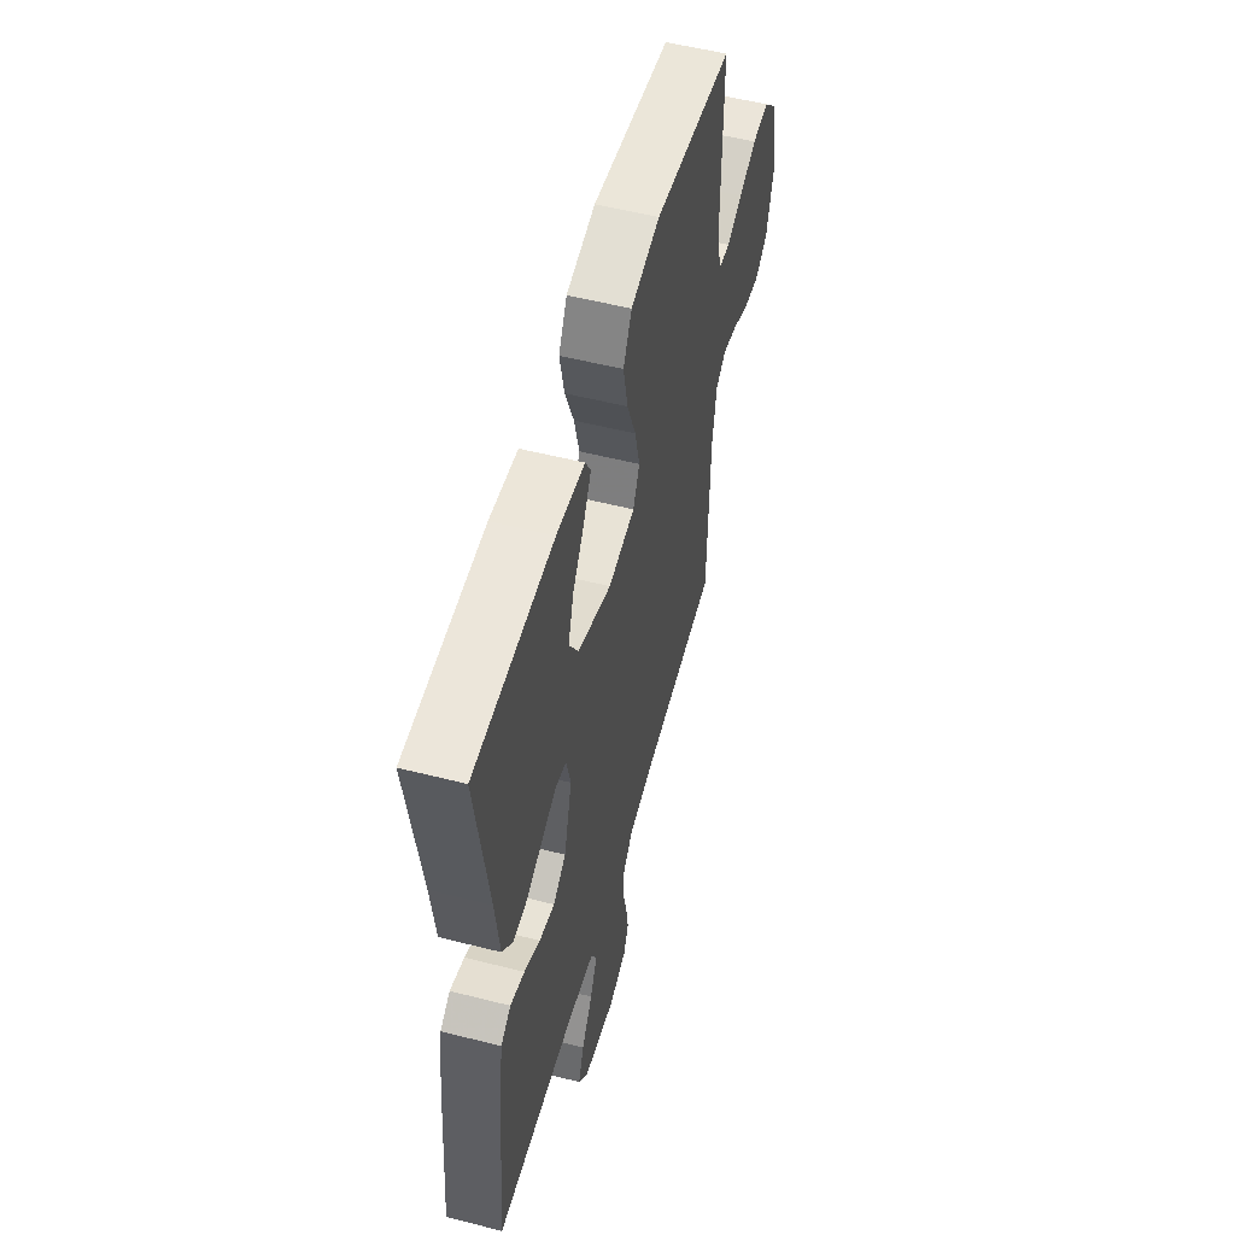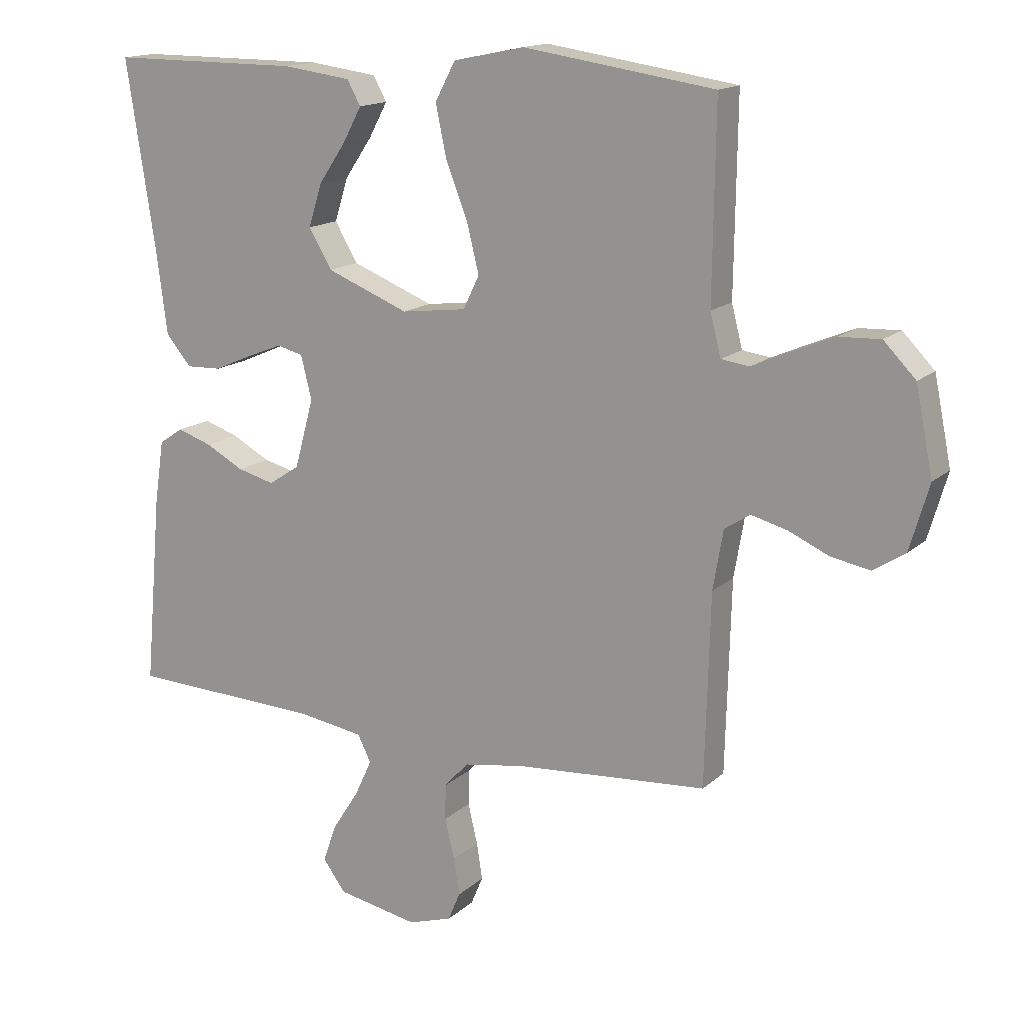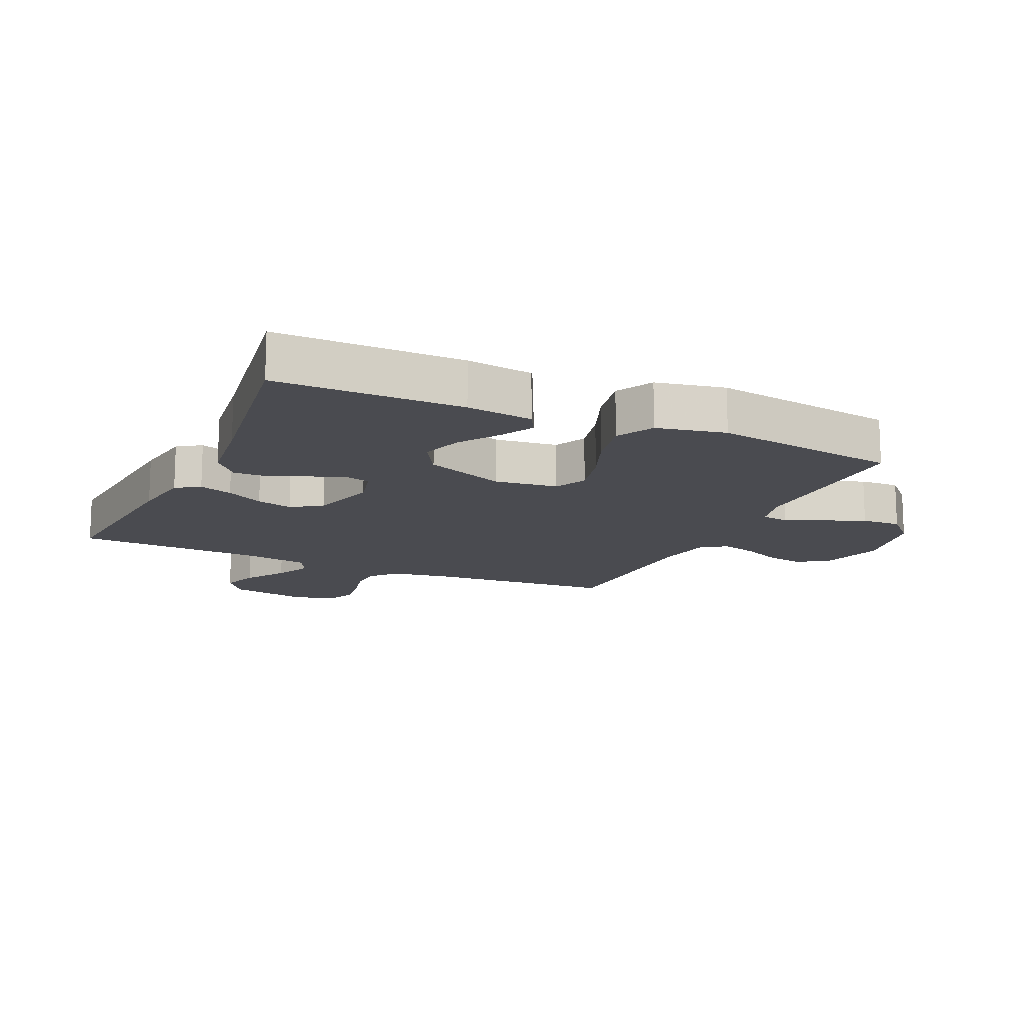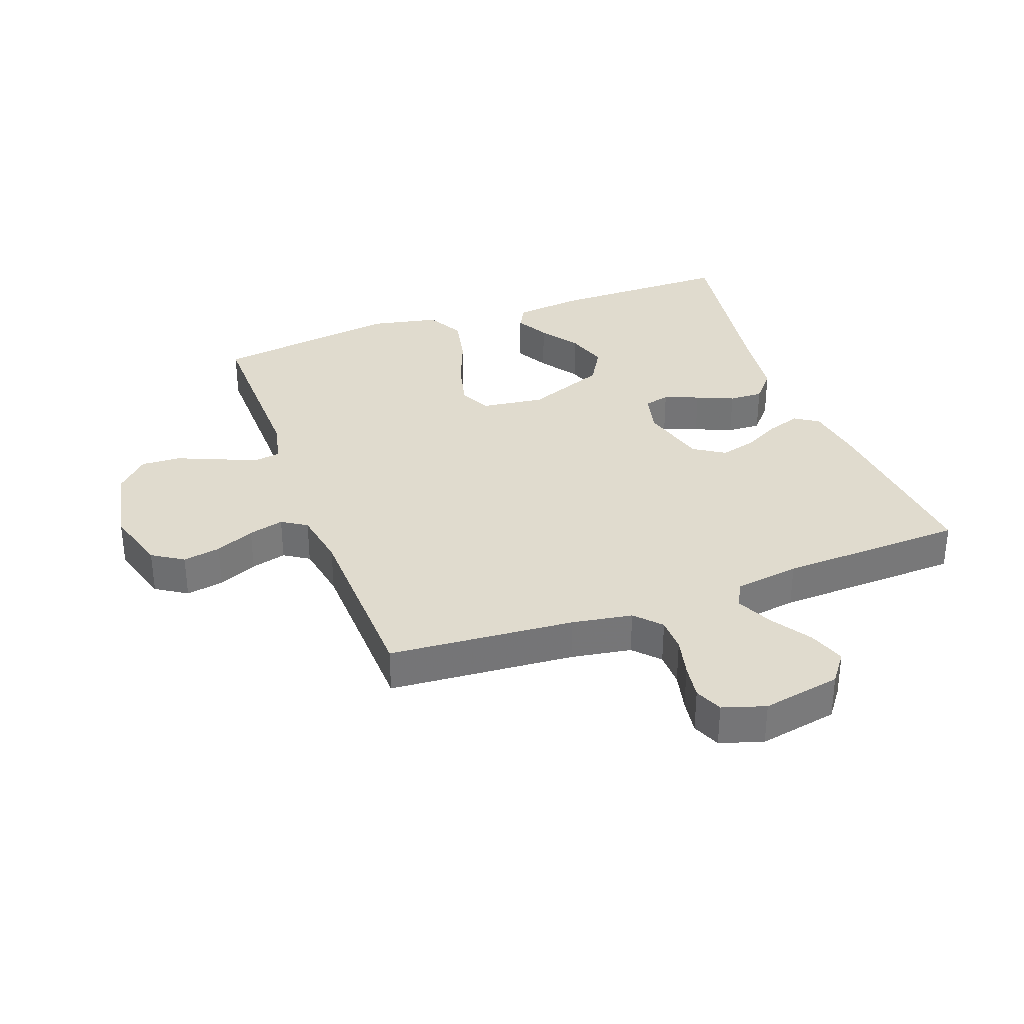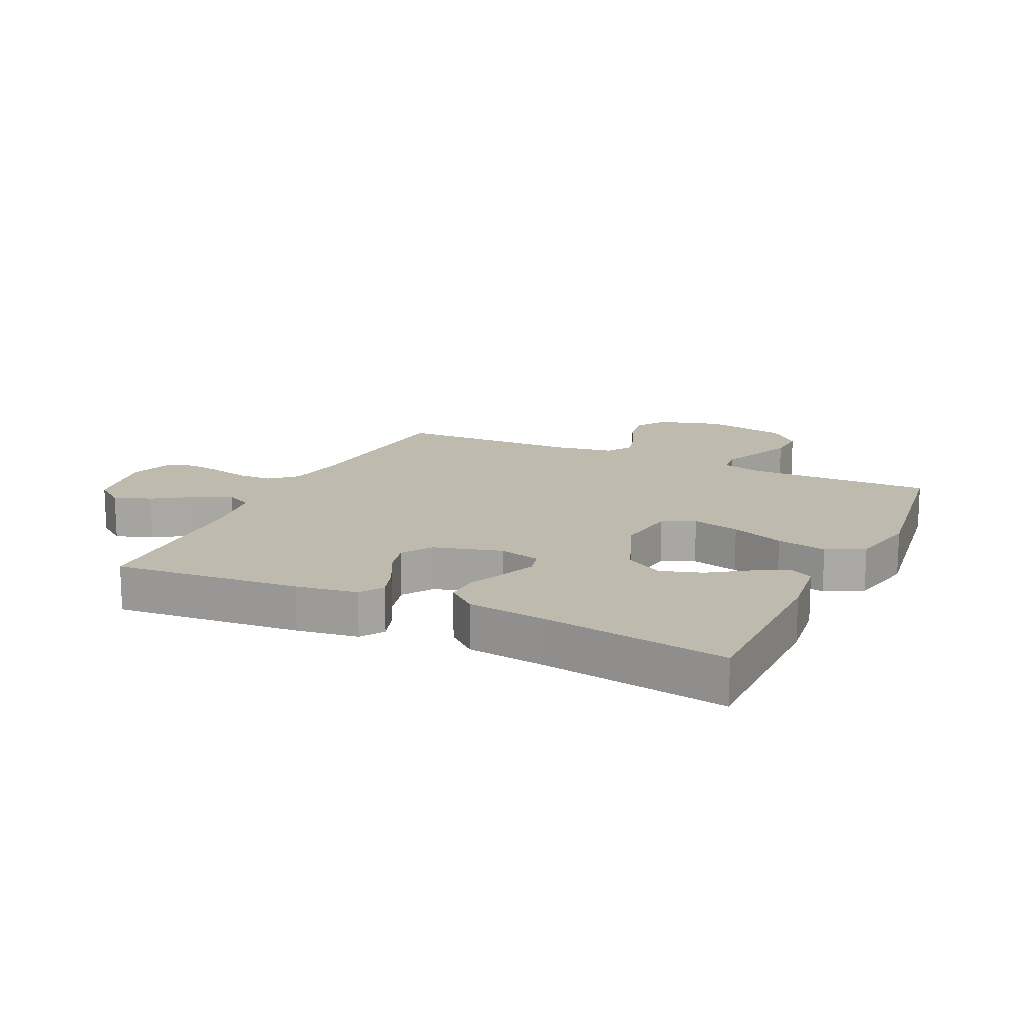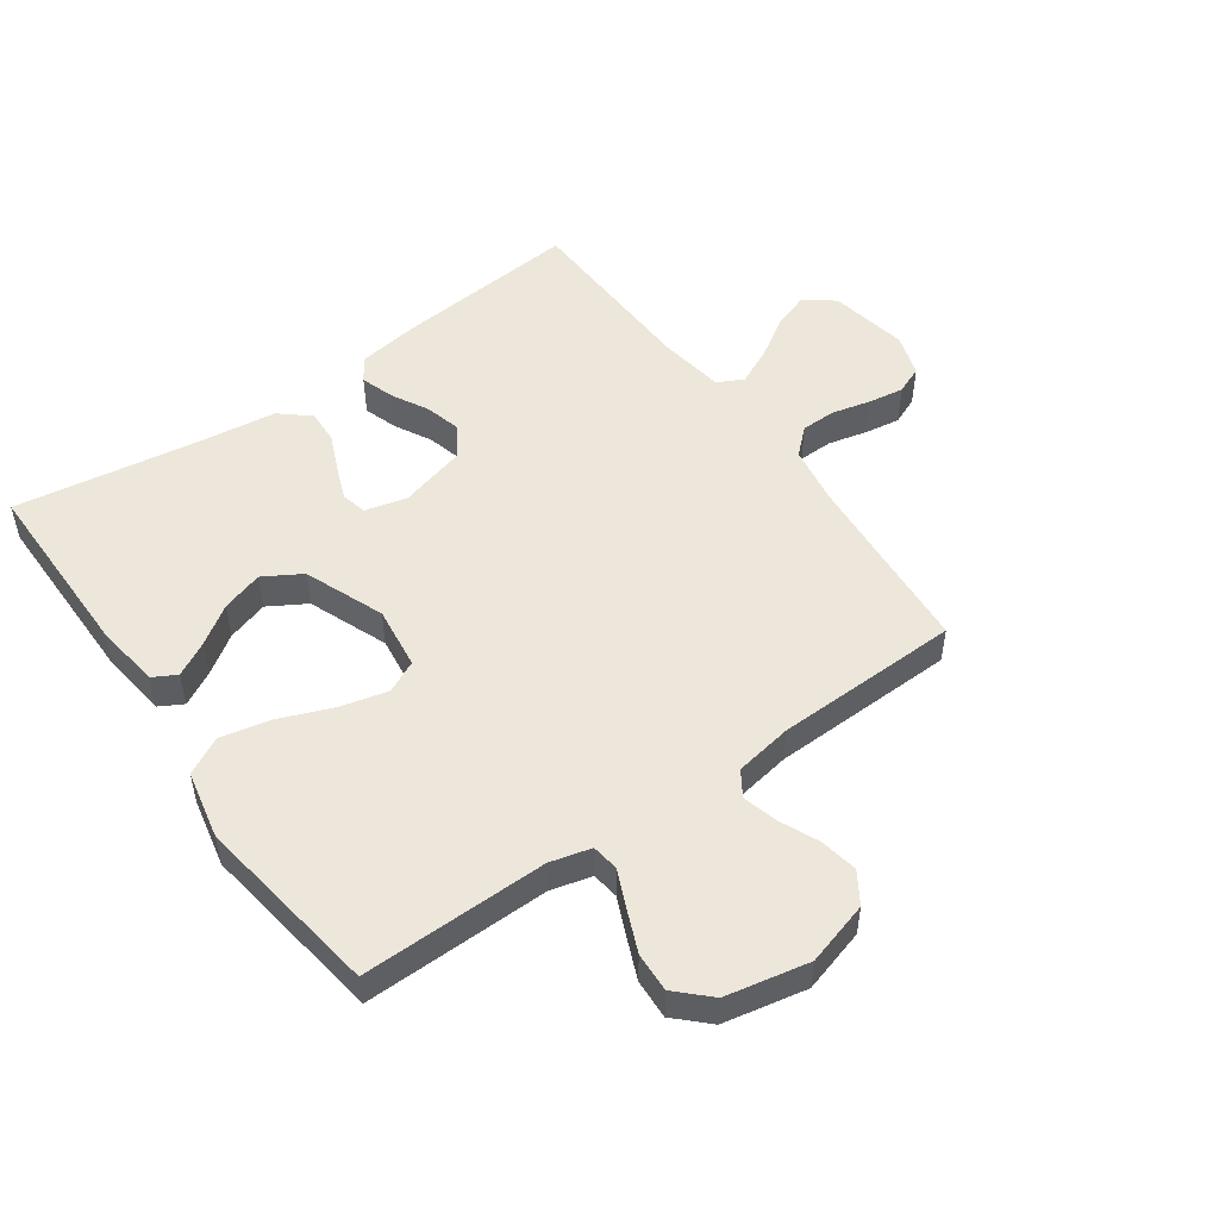
<metadata>
{"format":"obj","ext":"obj","renderer":"f3d","projection":"perspective","resolution":1024,"background":"white","views":[{"elev":54.4,"azim":-74.9,"up":"+Z"},{"elev":15.3,"azim":29.8,"up":"+Z"},{"elev":-14.4,"azim":-24.6,"up":"+Y"},{"elev":33.6,"azim":159.8,"up":"+Y"},{"elev":15.4,"azim":-64.7,"up":"+Y"},{"elev":51.0,"azim":54.7,"up":"+Y"}]}
</metadata>
<code>
v 0.5 0.07 -0.5
v 0.2 0.07 -0.523
v 0.103 0.07 -0.539
v 0.065 0.07 -0.58
v 0.064 0.07 -0.636
v 0.079 0.07 -0.699
v 0.088 0.07 -0.757
v 0.069 0.07 -0.802
v 0 0.07 -0.824
v -0.127 0.07 -0.8
v -0.163 0.07 -0.752
v -0.142 0.07 -0.692
v -0.1 0.07 -0.627
v -0.073 0.07 -0.569
v -0.094 0.07 -0.527
v -0.2 0.07 -0.511
v -0.5 0.07 -0.5
v -0.473 0.07 -0.2
v -0.458 0.07 -0.101
v -0.42 0.07 -0.076
v -0.366 0.07 -0.094
v -0.306 0.07 -0.126
v -0.248 0.07 -0.141
v -0.199 0.07 -0.109
v -0.169 0.07 0
v -0.186 0.07 0.068
v -0.227 0.07 0.078
v -0.283 0.07 0.056
v -0.343 0.07 0.03
v -0.398 0.07 0.028
v -0.438 0.07 0.075
v -0.454 0.07 0.2
v -0.5 0.07 0.5
v -0.2 0.07 0.5
v -0.093 0.07 0.486
v -0.072 0.07 0.448
v -0.101 0.07 0.394
v -0.144 0.07 0.331
v -0.165 0.07 0.264
v -0.129 0.07 0.203
v 0 0.07 0.152
v 0.102 0.07 0.165
v 0.127 0.07 0.217
v 0.108 0.07 0.294
v 0.074 0.07 0.38
v 0.057 0.07 0.461
v 0.089 0.07 0.521
v 0.2 0.07 0.544
v 0.5 0.07 0.5
v 0.496 0.07 0.2
v 0.513 0.07 0.134
v 0.557 0.07 0.128
v 0.617 0.07 0.154
v 0.684 0.07 0.182
v 0.748 0.07 0.185
v 0.798 0.07 0.134
v 0.825 0.07 0
v 0.795 0.07 -0.103
v 0.745 0.07 -0.135
v 0.684 0.07 -0.124
v 0.621 0.07 -0.096
v 0.564 0.07 -0.081
v 0.524 0.07 -0.107
v 0.508 0.07 -0.2
v 0.5 0 -0.5
v 0.2 0 -0.523
v 0.103 0 -0.539
v 0.065 0 -0.58
v 0.064 0 -0.636
v 0.079 0 -0.699
v 0.088 0 -0.757
v 0.069 0 -0.802
v 0 0 -0.824
v -0.127 0 -0.8
v -0.163 0 -0.752
v -0.142 0 -0.692
v -0.1 0 -0.627
v -0.073 0 -0.569
v -0.094 0 -0.527
v -0.2 0 -0.511
v -0.5 0 -0.5
v -0.473 0 -0.2
v -0.458 0 -0.101
v -0.42 0 -0.076
v -0.366 0 -0.094
v -0.306 0 -0.126
v -0.248 0 -0.141
v -0.199 0 -0.109
v -0.169 0 0
v -0.186 0 0.068
v -0.227 0 0.078
v -0.283 0 0.056
v -0.343 0 0.03
v -0.398 0 0.028
v -0.438 0 0.075
v -0.454 0 0.2
v -0.5 0 0.5
v -0.2 0 0.5
v -0.093 0 0.486
v -0.072 0 0.448
v -0.101 0 0.394
v -0.144 0 0.331
v -0.165 0 0.264
v -0.129 0 0.203
v 0 0 0.152
v 0.102 0 0.165
v 0.127 0 0.217
v 0.108 0 0.294
v 0.074 0 0.38
v 0.057 0 0.461
v 0.089 0 0.521
v 0.2 0 0.544
v 0.5 0 0.5
v 0.496 0 0.2
v 0.513 0 0.134
v 0.557 0 0.128
v 0.617 0 0.154
v 0.684 0 0.182
v 0.748 0 0.185
v 0.798 0 0.134
v 0.825 0 0
v 0.795 0 -0.103
v 0.745 0 -0.135
v 0.684 0 -0.124
v 0.621 0 -0.096
v 0.564 0 -0.081
v 0.524 0 -0.107
v 0.508 0 -0.2
f 58 59 60 61
f 58 61 62
f 57 58 62
f 56 57 62
f 55 56 62 63
f 52 53 54 55
f 47 48 49 50
f 47 50 51
f 44 45 46 47
f 43 44 47 51
f 42 43 51
f 41 42 51 52
f 35 36 37 38
f 33 34 35 38
f 32 33 38 39
f 31 32 39 40
f 28 29 30 31
f 27 28 31 40
f 19 20 21 22
f 19 22 23
f 16 17 18 19
f 15 16 19 23
f 14 15 23 24
f 10 11 12 13
f 10 13 14
f 9 10 14
f 5 6 7 8
f 5 8 9 14
f 64 1 2
f 63 64 2 3
f 52 55 63 3
f 26 27 40 41
f 25 26 41 52
f 4 5 14 24
f 24 25 52
f 3 4 24 52
f 125 124 123 122
f 126 125 122
f 126 122 121
f 126 121 120
f 127 126 120 119
f 119 118 117 116
f 114 113 112 111
f 115 114 111
f 111 110 109 108
f 115 111 108 107
f 115 107 106
f 116 115 106 105
f 102 101 100 99
f 102 99 98 97
f 103 102 97 96
f 104 103 96 95
f 95 94 93 92
f 104 95 92 91
f 86 85 84 83
f 87 86 83
f 83 82 81 80
f 87 83 80 79
f 88 87 79 78
f 77 76 75 74
f 78 77 74
f 78 74 73
f 72 71 70 69
f 78 73 72 69
f 66 65 128
f 67 66 128 127
f 67 127 119 116
f 105 104 91 90
f 116 105 90 89
f 88 78 69 68
f 116 89 88
f 116 88 68 67
f 1 65 66 2
f 2 66 67 3
f 3 67 68 4
f 4 68 69 5
f 5 69 70 6
f 6 70 71 7
f 7 71 72 8
f 8 72 73 9
f 9 73 74 10
f 10 74 75 11
f 11 75 76 12
f 12 76 77 13
f 13 77 78 14
f 14 78 79 15
f 15 79 80 16
f 16 80 81 17
f 17 81 82 18
f 18 82 83 19
f 19 83 84 20
f 20 84 85 21
f 21 85 86 22
f 22 86 87 23
f 23 87 88 24
f 24 88 89 25
f 25 89 90 26
f 26 90 91 27
f 27 91 92 28
f 28 92 93 29
f 29 93 94 30
f 30 94 95 31
f 31 95 96 32
f 32 96 97 33
f 33 97 98 34
f 34 98 99 35
f 35 99 100 36
f 36 100 101 37
f 37 101 102 38
f 38 102 103 39
f 39 103 104 40
f 40 104 105 41
f 41 105 106 42
f 42 106 107 43
f 43 107 108 44
f 44 108 109 45
f 45 109 110 46
f 46 110 111 47
f 47 111 112 48
f 48 112 113 49
f 49 113 114 50
f 50 114 115 51
f 51 115 116 52
f 52 116 117 53
f 53 117 118 54
f 54 118 119 55
f 55 119 120 56
f 56 120 121 57
f 57 121 122 58
f 58 122 123 59
f 59 123 124 60
f 60 124 125 61
f 61 125 126 62
f 62 126 127 63
f 63 127 128 64
f 64 128 65 1

</code>
